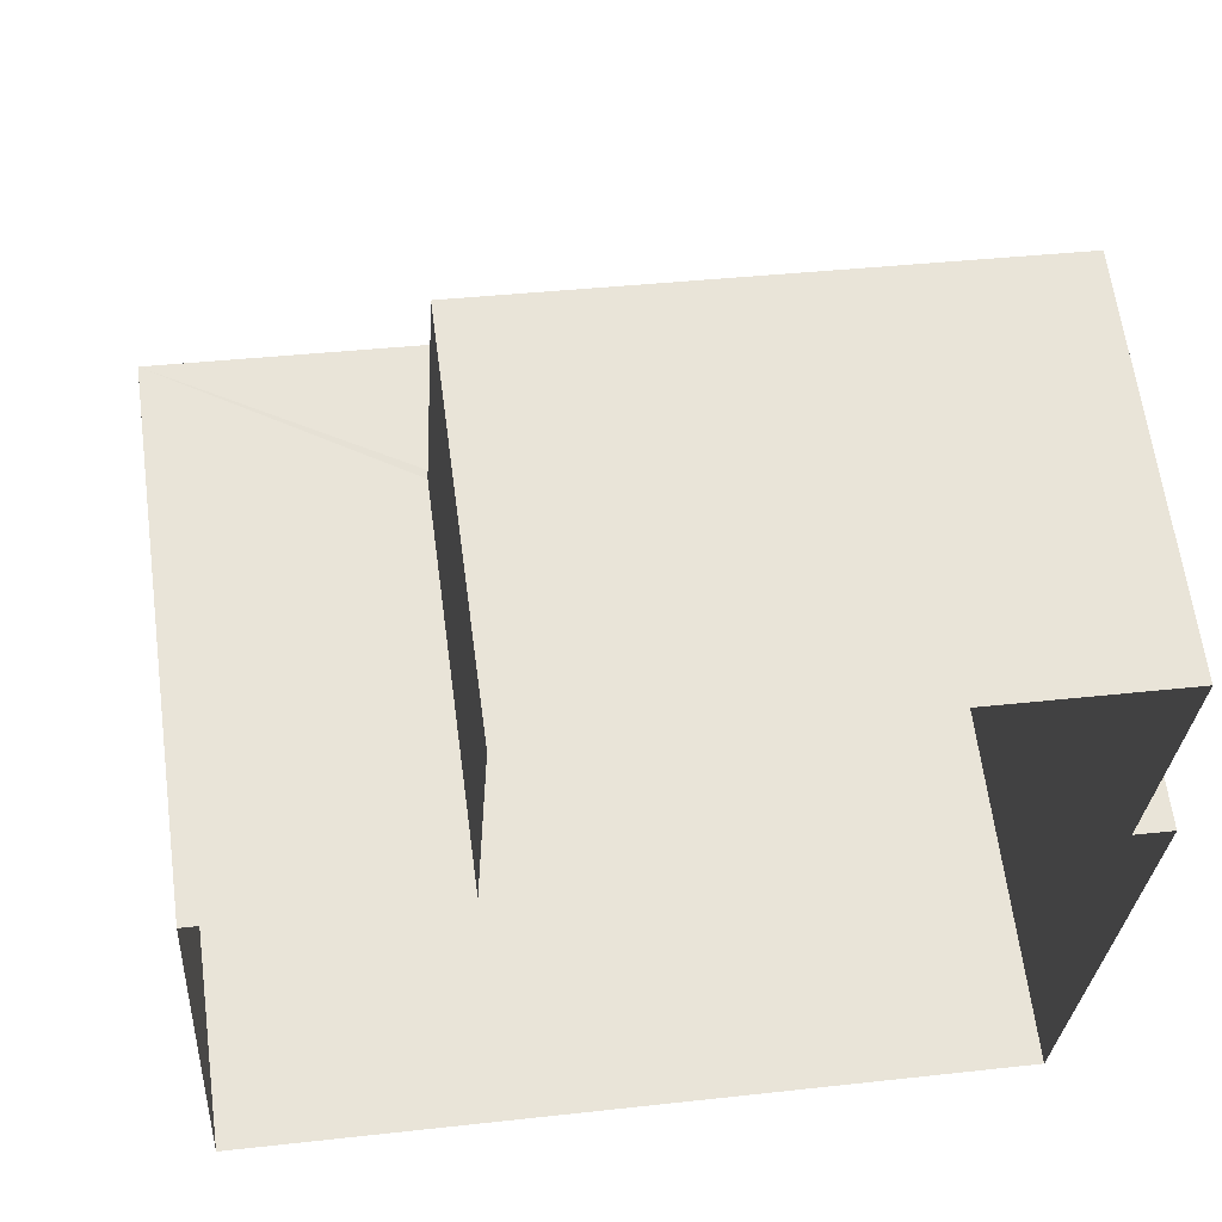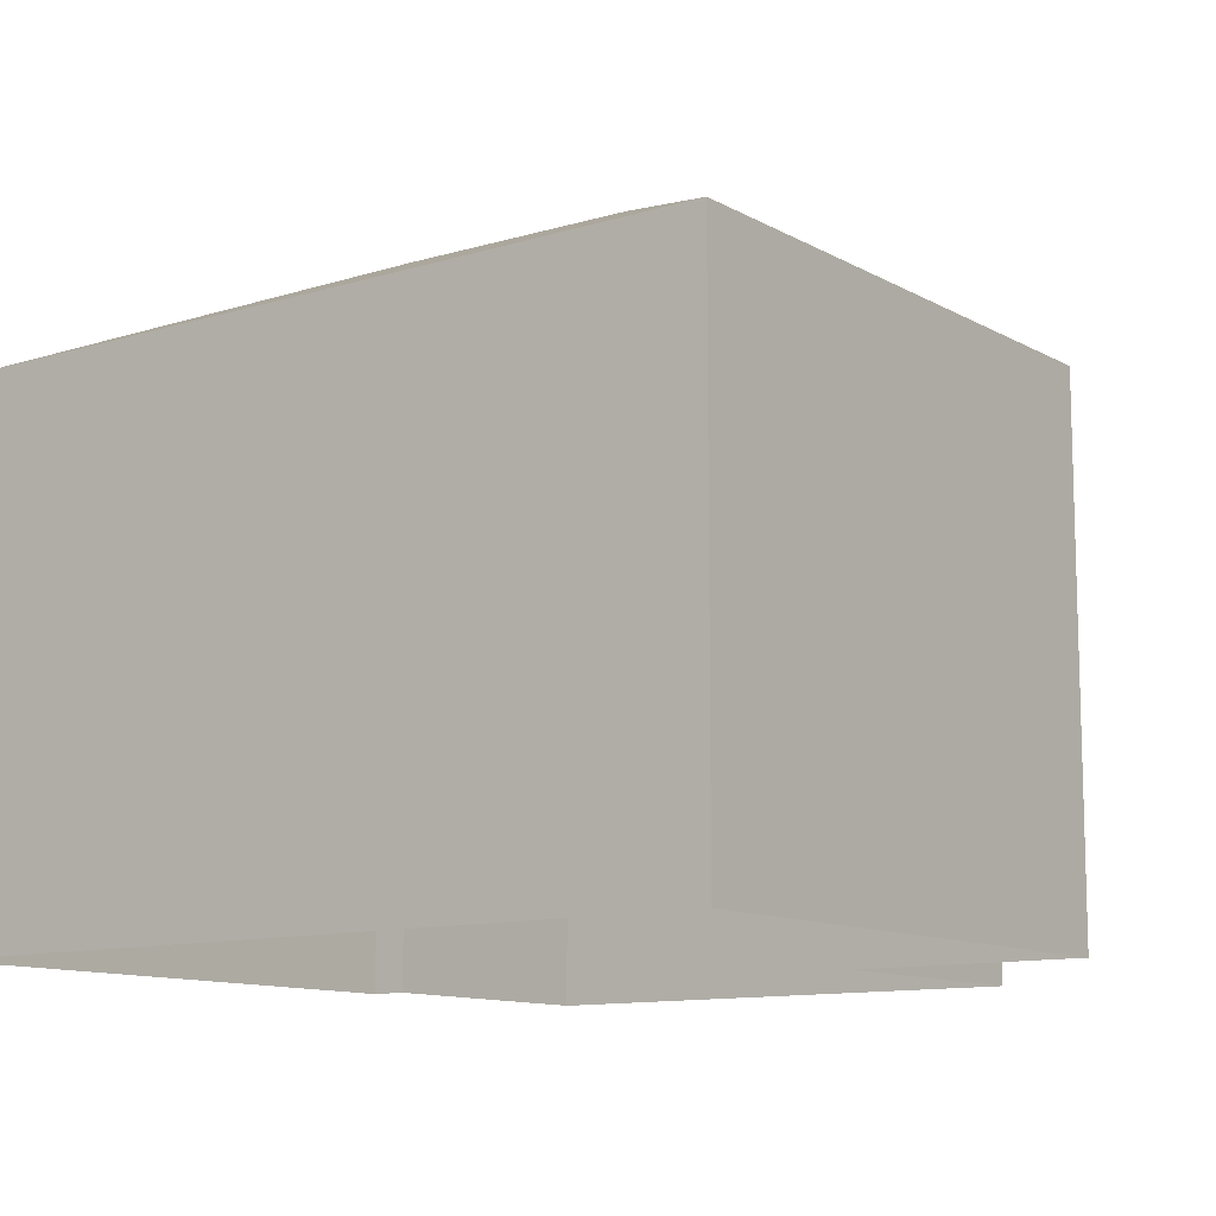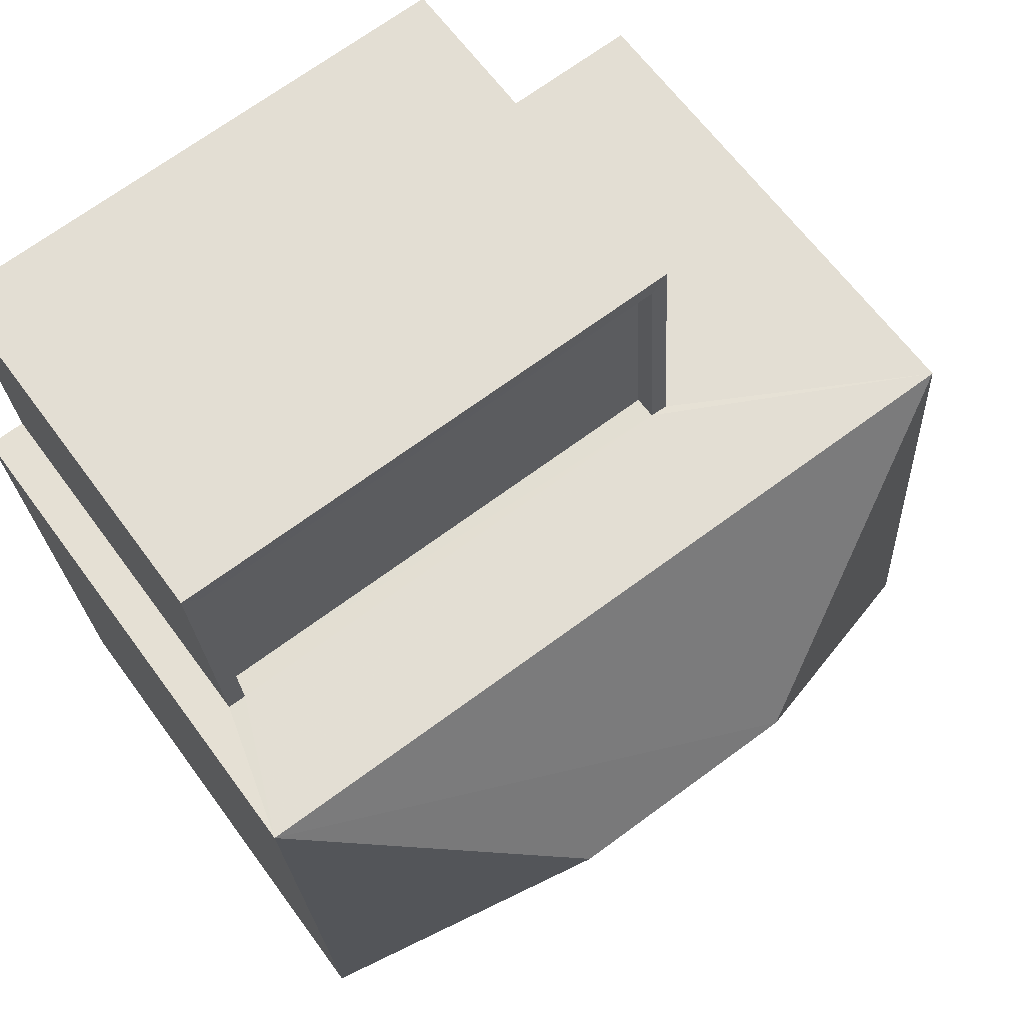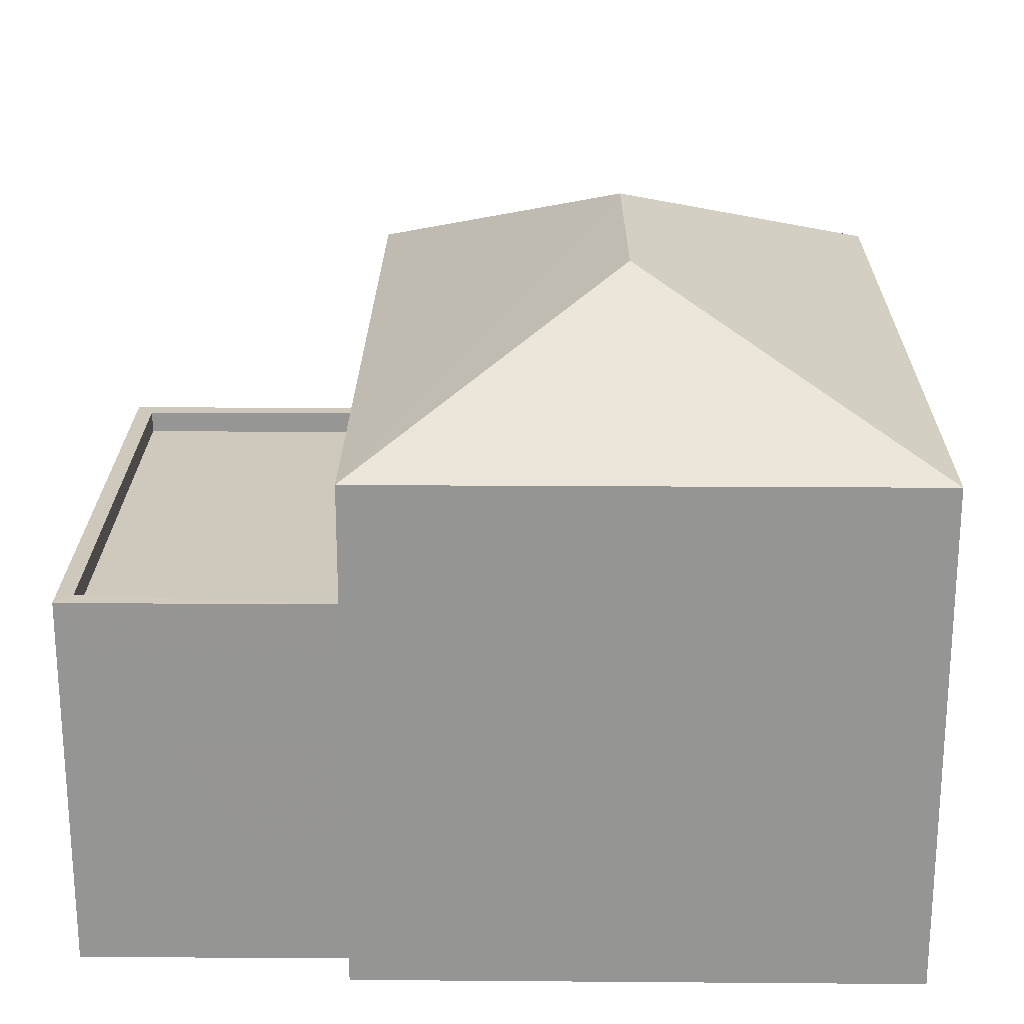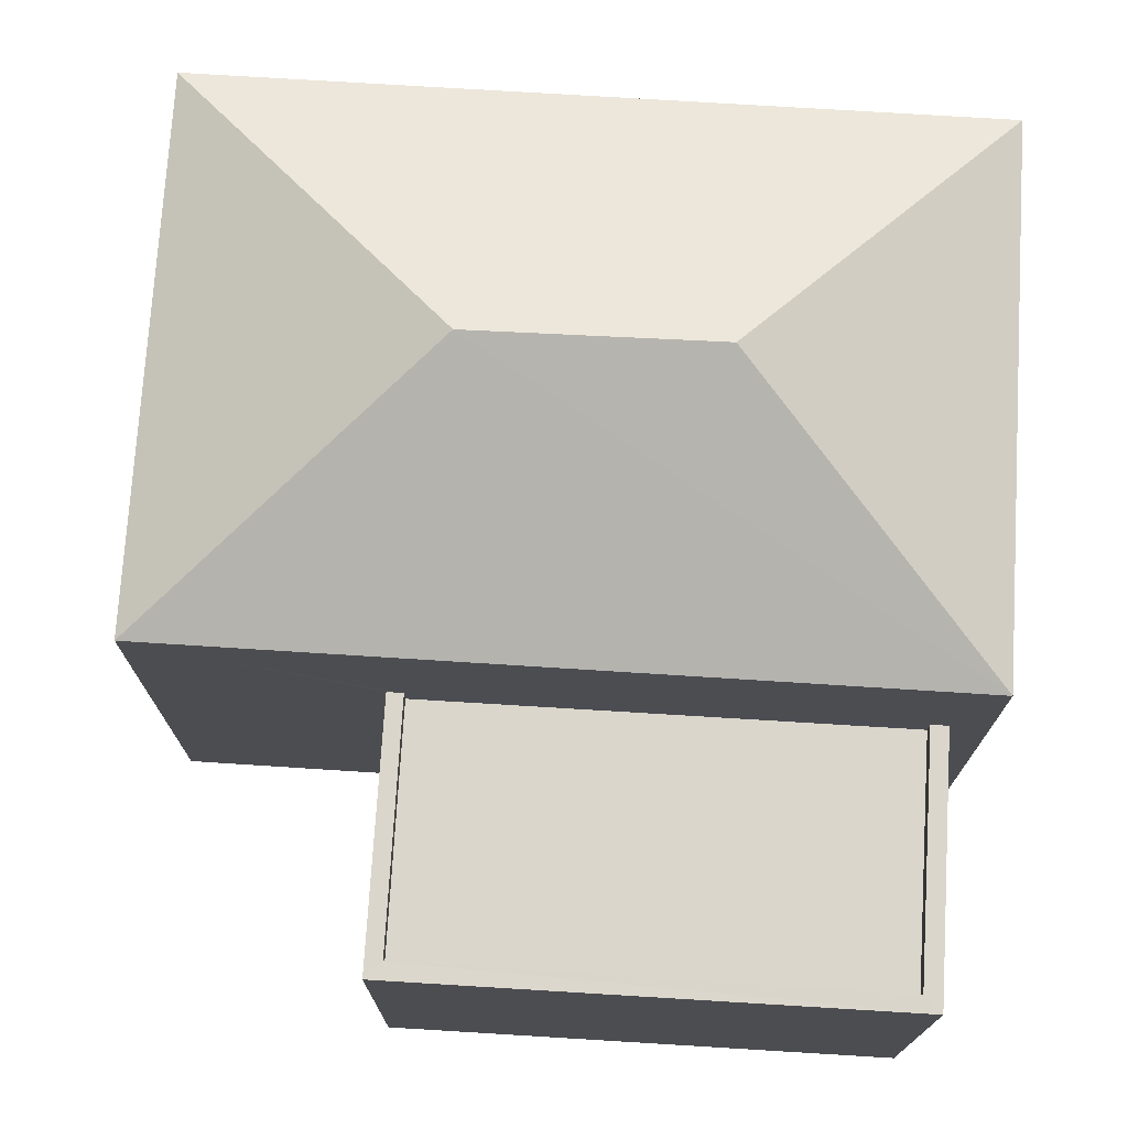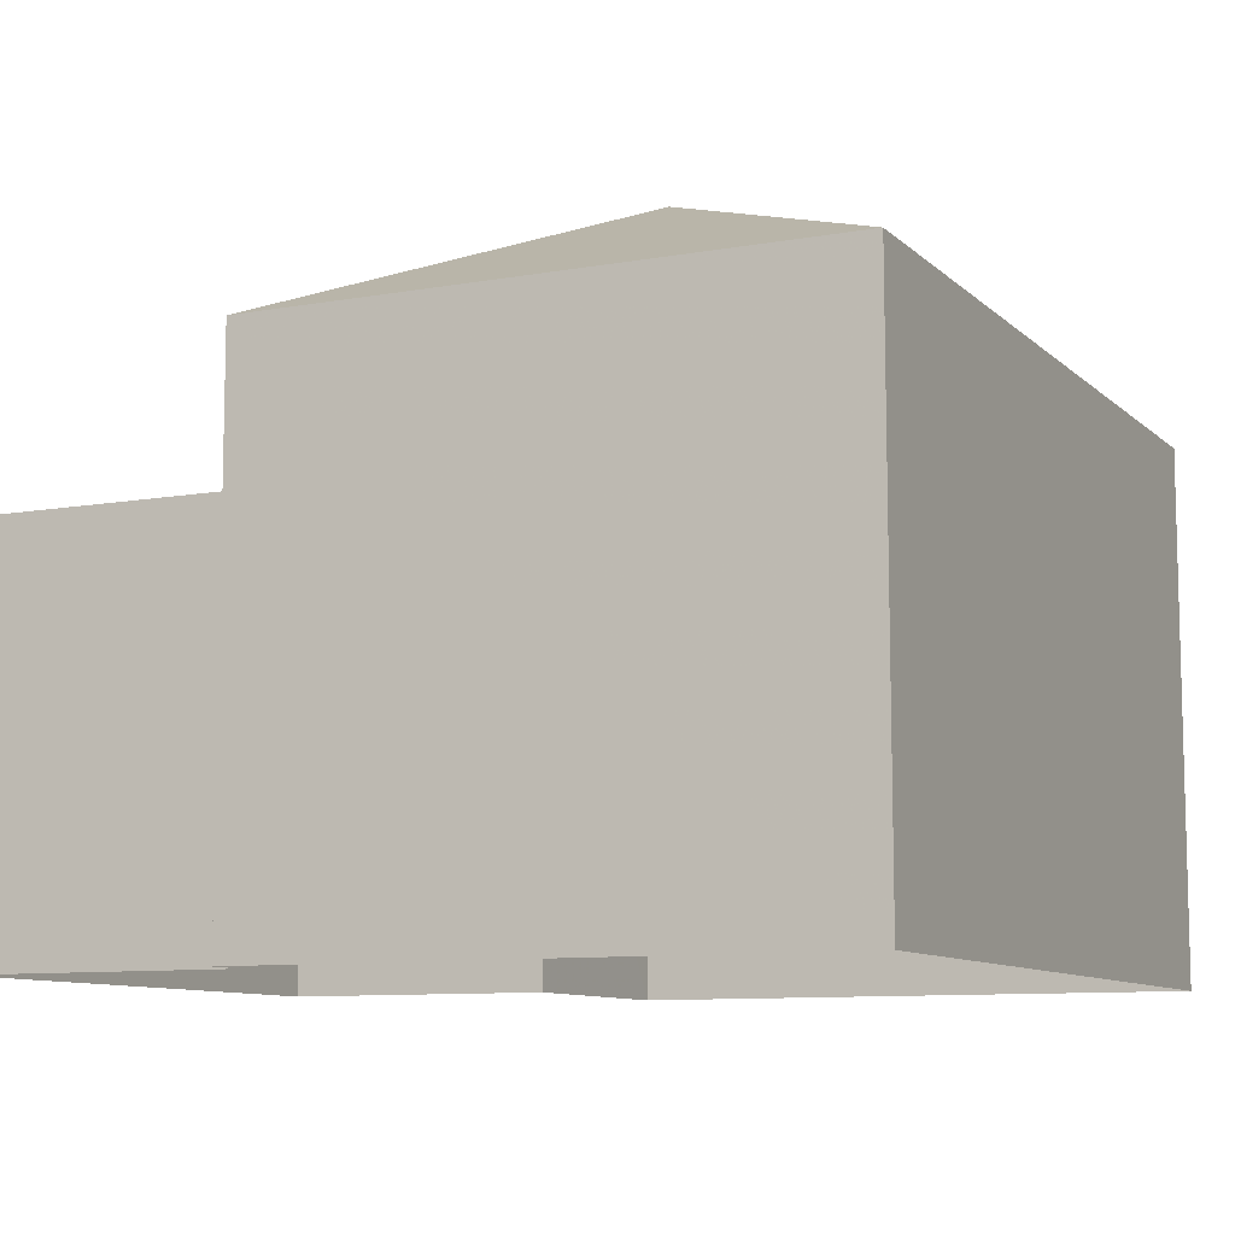
<metadata>
{"format":"obj","ext":"obj","renderer":"f3d","projection":"perspective","resolution":1024,"background":"white","views":[{"elev":62.4,"azim":172.5,"up":"+Y"},{"elev":-11.2,"azim":40.5,"up":"+Z"},{"elev":63.8,"azim":-36.1,"up":"+Y"},{"elev":22.5,"azim":-85.6,"up":"+Z"},{"elev":73.9,"azim":-172.8,"up":"+Z"},{"elev":-9.4,"azim":-61.0,"up":"+Z"}]}
</metadata>
<code>
v -8.918e+04 -1.012e+05 3.206
v -8.918e+04 -1.012e+05 3.206
v -8.918e+04 -1.012e+05 3.208
v -8.917e+04 -1.012e+05 3.207
v -8.917e+04 -1.012e+05 3.205
v -8.917e+04 -1.012e+05 3.205
v -8.918e+04 -1.012e+05 3.205
v -8.917e+04 -1.012e+05 3.204
v -8.918e+04 -1.012e+05 10.48
v -8.917e+04 -1.012e+05 10.48
v -8.918e+04 -1.012e+05 9.029
v -8.917e+04 -1.012e+05 9.03
v -8.918e+04 -1.012e+05 9.031
v -8.917e+04 -1.012e+05 7.518
v -8.917e+04 -1.012e+05 7.518
v -8.917e+04 -1.012e+05 7.517
v -8.918e+04 -1.012e+05 7.519
v -8.918e+04 -1.012e+05 7.518
v -8.918e+04 -1.012e+05 7.519
v -8.917e+04 -1.012e+05 7.517
v -8.918e+04 -1.012e+05 7.518
v -8.917e+04 -1.012e+05 9.028
v -8.917e+04 -1.012e+05 7.268
v -8.917e+04 -1.012e+05 7.267
v -8.918e+04 -1.012e+05 7.268
v -8.918e+04 -1.012e+05 7.269
f 1 2 3
f 4 3 5
f 6 4 5
f 5 2 7
f 5 7 8
f 3 2 5
f 9 10 11
f 10 9 12
f 12 9 13
f 9 11 13
f 14 15 16
f 17 18 19
f 15 20 16
f 19 18 21
f 16 20 21
f 18 16 21
f 11 10 22
f 10 12 22
f 23 24 25
f 26 23 25
f 20 8 7
f 21 20 7
f 22 4 6
f 22 12 4
f 2 21 7
f 2 19 21
f 17 25 18
f 17 26 25
f 5 8 20
f 15 5 20
f 16 25 24
f 16 18 25
f 2 1 19
f 1 11 19
f 5 15 6
f 14 11 22
f 23 26 14
f 6 15 22
f 19 11 17
f 26 17 14
f 15 14 22
f 17 11 14
f 11 1 3
f 13 11 3
f 14 16 24
f 23 14 24
f 12 3 4
f 12 13 3

</code>
